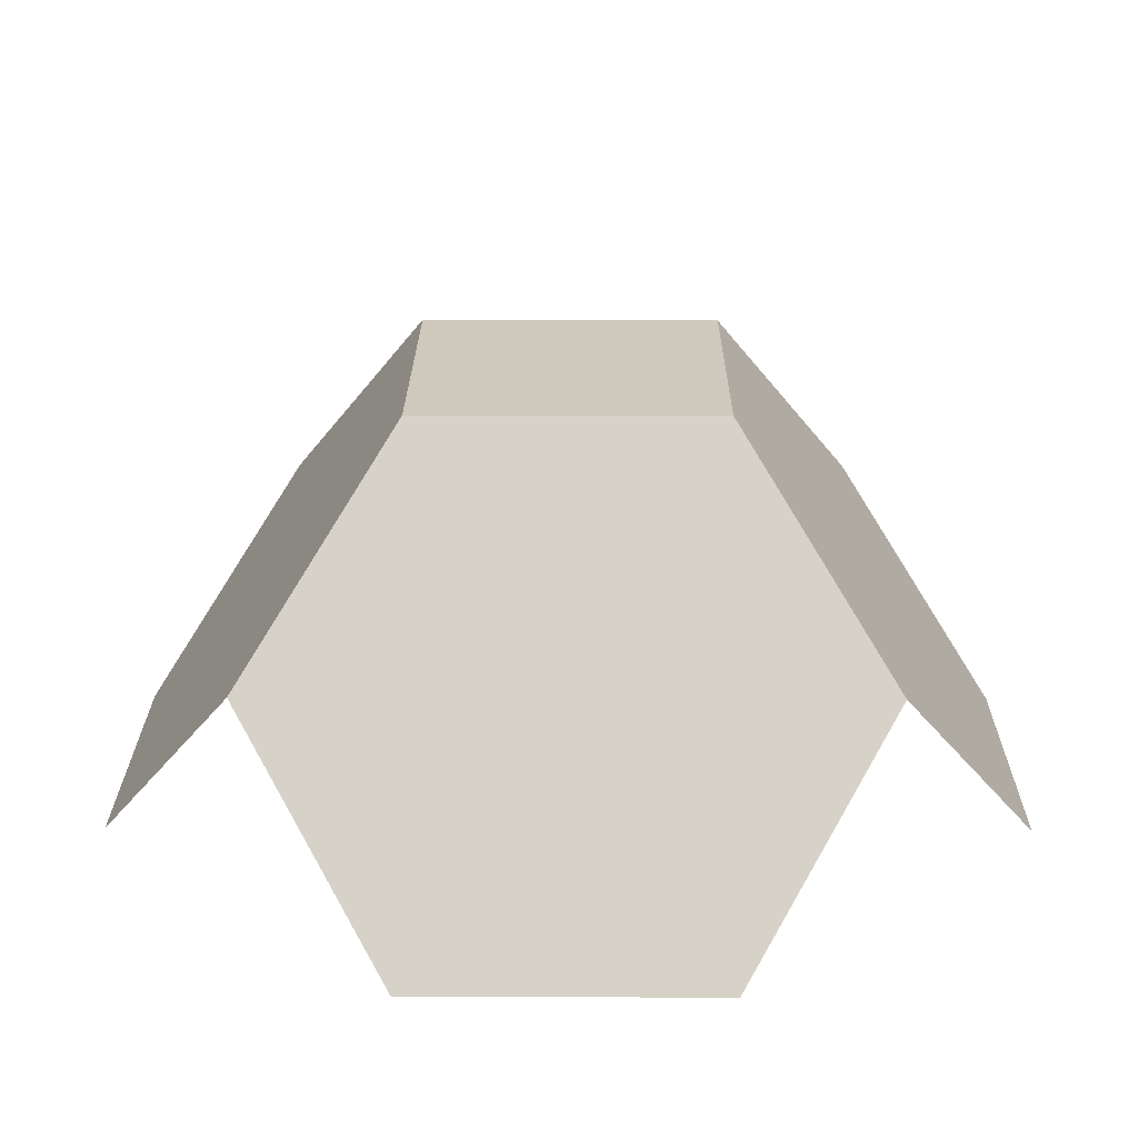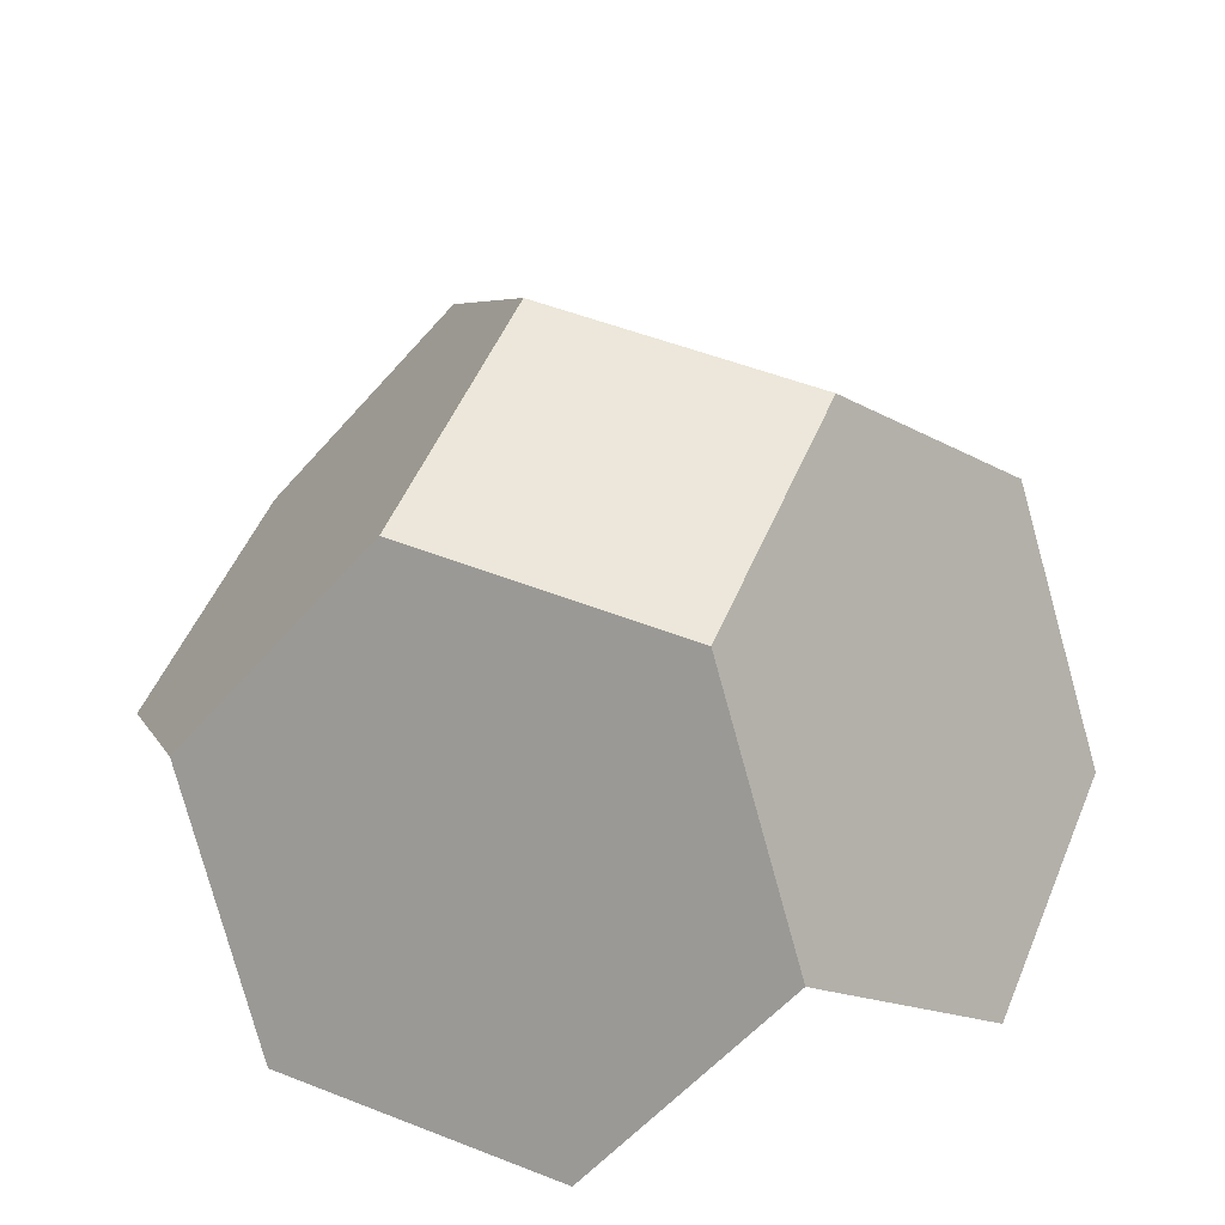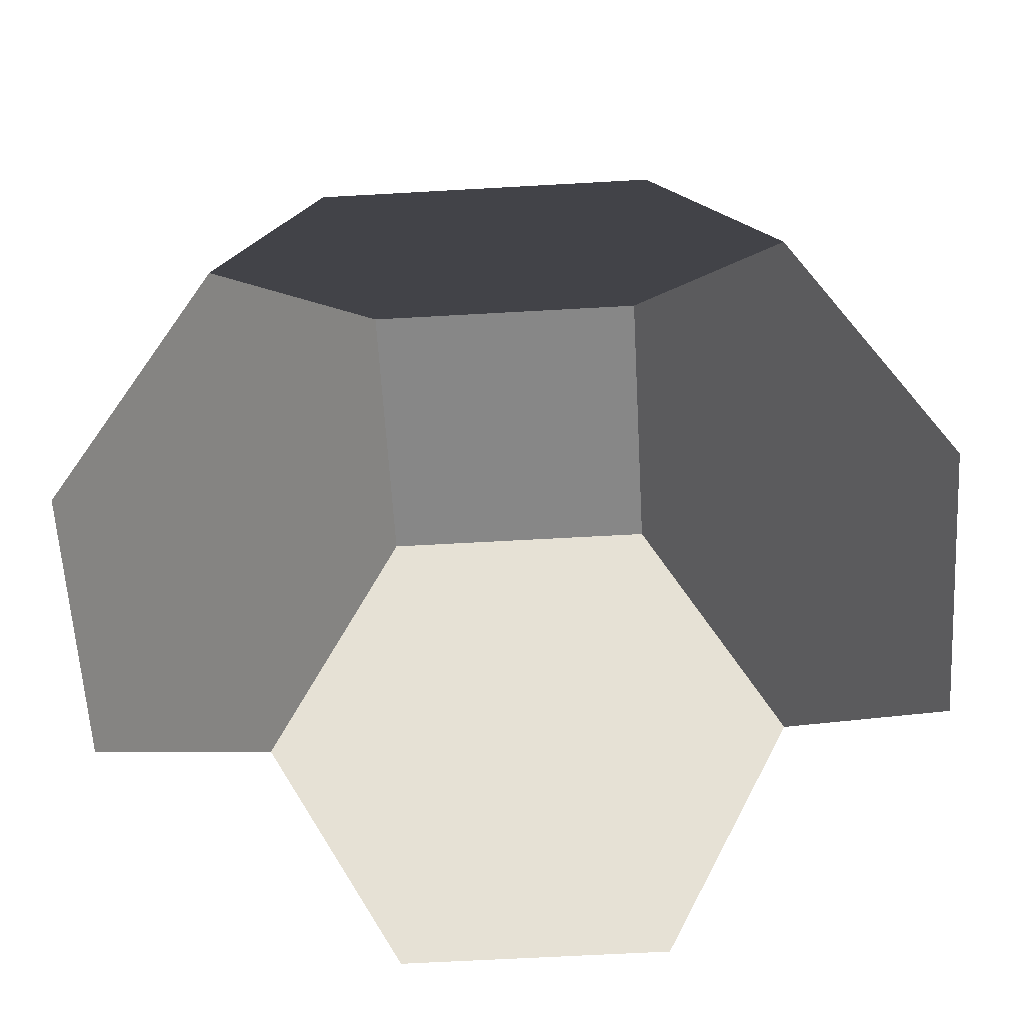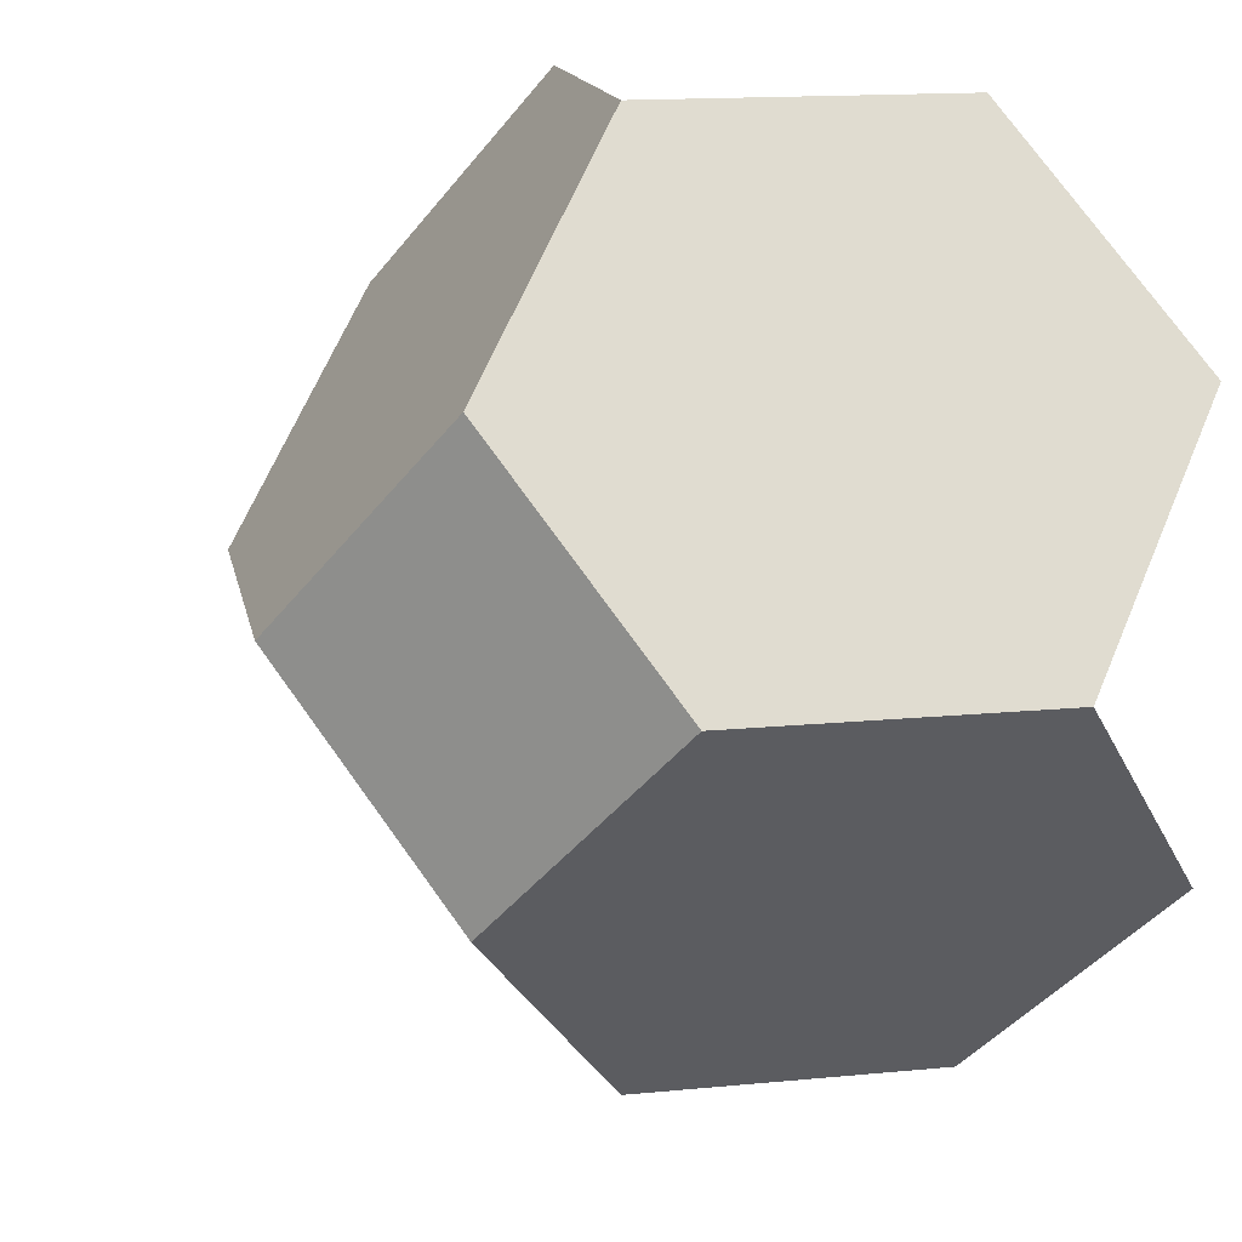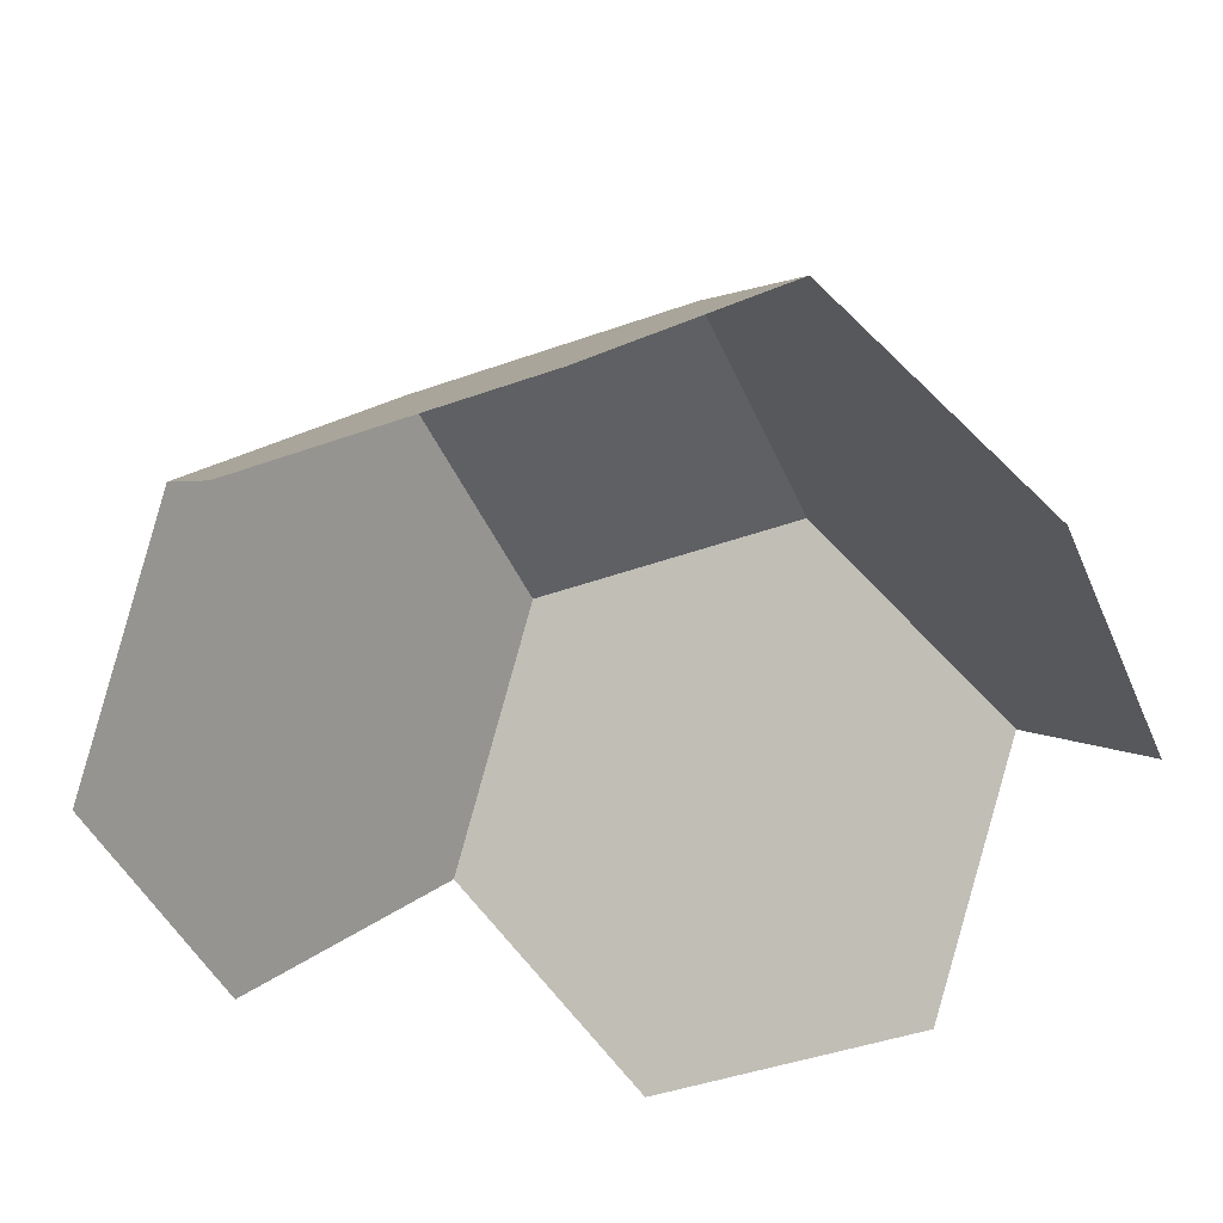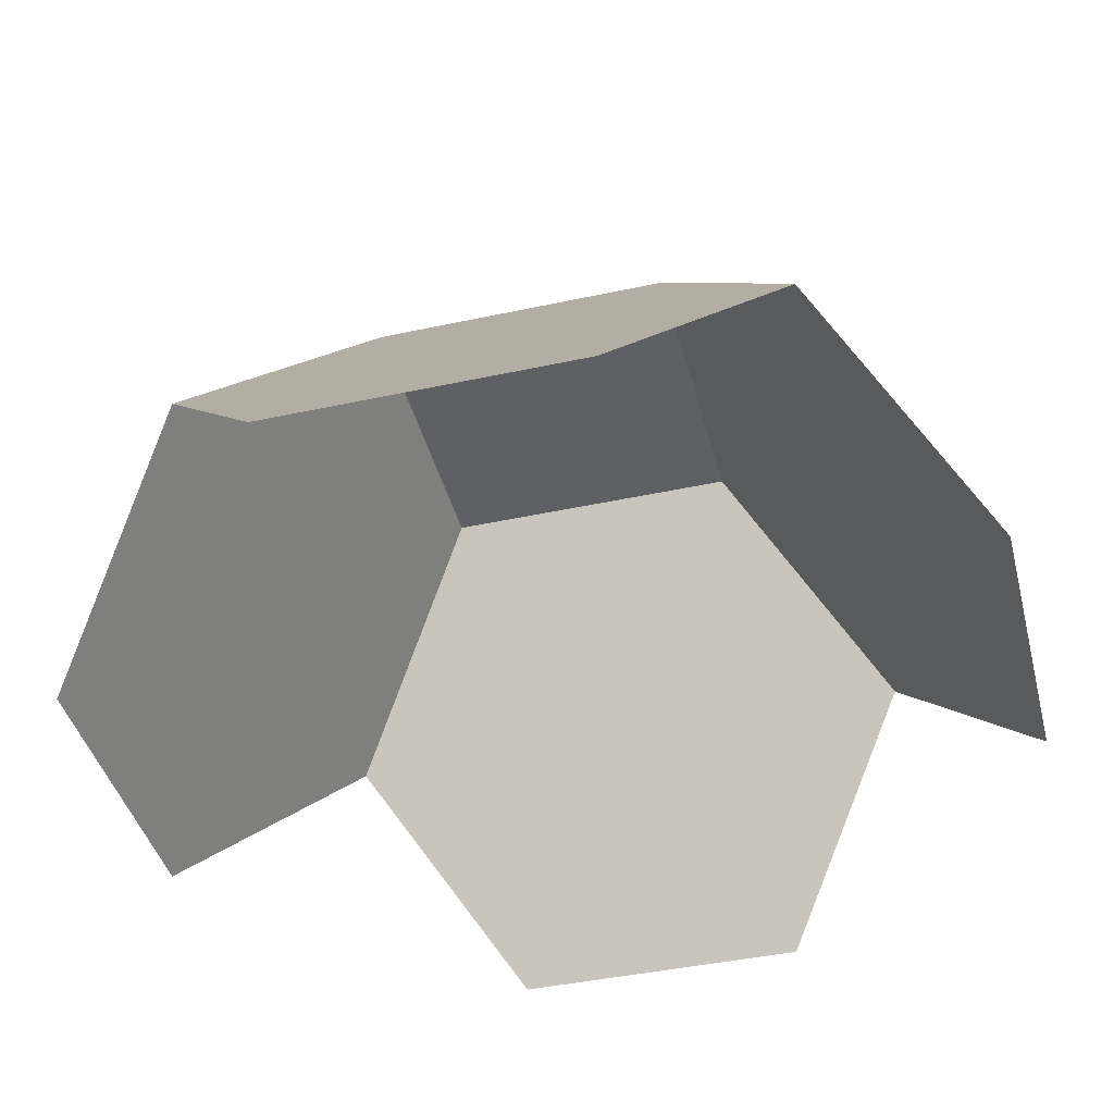
<metadata>
{"format":"obj","ext":"obj","renderer":"f3d","projection":"perspective","resolution":1024,"background":"white","views":[{"elev":22.4,"azim":-134.6,"up":"+Y"},{"elev":52.7,"azim":-22.3,"up":"+Y"},{"elev":-62.4,"azim":138.3,"up":"+Y"},{"elev":15.8,"azim":-146.3,"up":"+Z"},{"elev":-44.7,"azim":157.5,"up":"+Y"},{"elev":-42.5,"azim":-30.5,"up":"+Y"}]}
</metadata>
<code>
g new2
o object_1
v -1.501 4.441e-16 0.7504
v -1.501 0.7504 -1.11e-15
v -1.501 -4.441e-16 -0.7504
v -1.126 0 -1.126
v -0.7504 -4.441e-16 1.501
v -0.7504 0.7504 0.7504
v -0.7504 1.501 -2.538e-16
v -0.7504 0.7504 -0.7504
v -0.7504 4.441e-16 -1.501
v -0.3752 1.501 0.3752
v -0.3752 1.501 -0.3752
v -8.603e-16 1.501 -0.7504
v -6.242e-16 0.7504 -1.501
v 5.551e-16 0.7504 1.501
v 8.882e-16 1.501 0.7504
v 0.3752 1.501 0.3752
v 0.3752 1.501 -0.3752
v 0.7504 4.441e-16 1.501
v 0.7504 0.7504 0.7504
v 0.7504 1.501 -2.066e-15
v 0.7504 0.7504 -0.7504
v 0.7504 -4.441e-16 -1.501
v 1.501 -4.441e-16 0.7504
v 1.501 0.7504 -2.29e-15
v 1.501 4.441e-16 -0.7504
f 8 11 12
f 2 7 11
f 2 8 3
f 11 8 2
f 4 8 12
f 4 3 8
f 9 4 13
f 12 13 4
f 21 17 20
f 13 12 17
f 13 21 22
f 17 21 13
f 24 21 20
f 22 21 25
f 24 25 21
f 19 16 15
f 24 20 16
f 24 19 23
f 16 19 24
f 14 19 15
f 23 19 18
f 14 18 19
f 6 10 7
f 14 15 10
f 14 6 5
f 10 6 14
f 2 6 7
f 5 6 1
f 2 1 6
f 17 16 20
f 17 12 11
f 11 16 17
f 16 11 10
f 10 11 7
f 15 16 10

</code>
